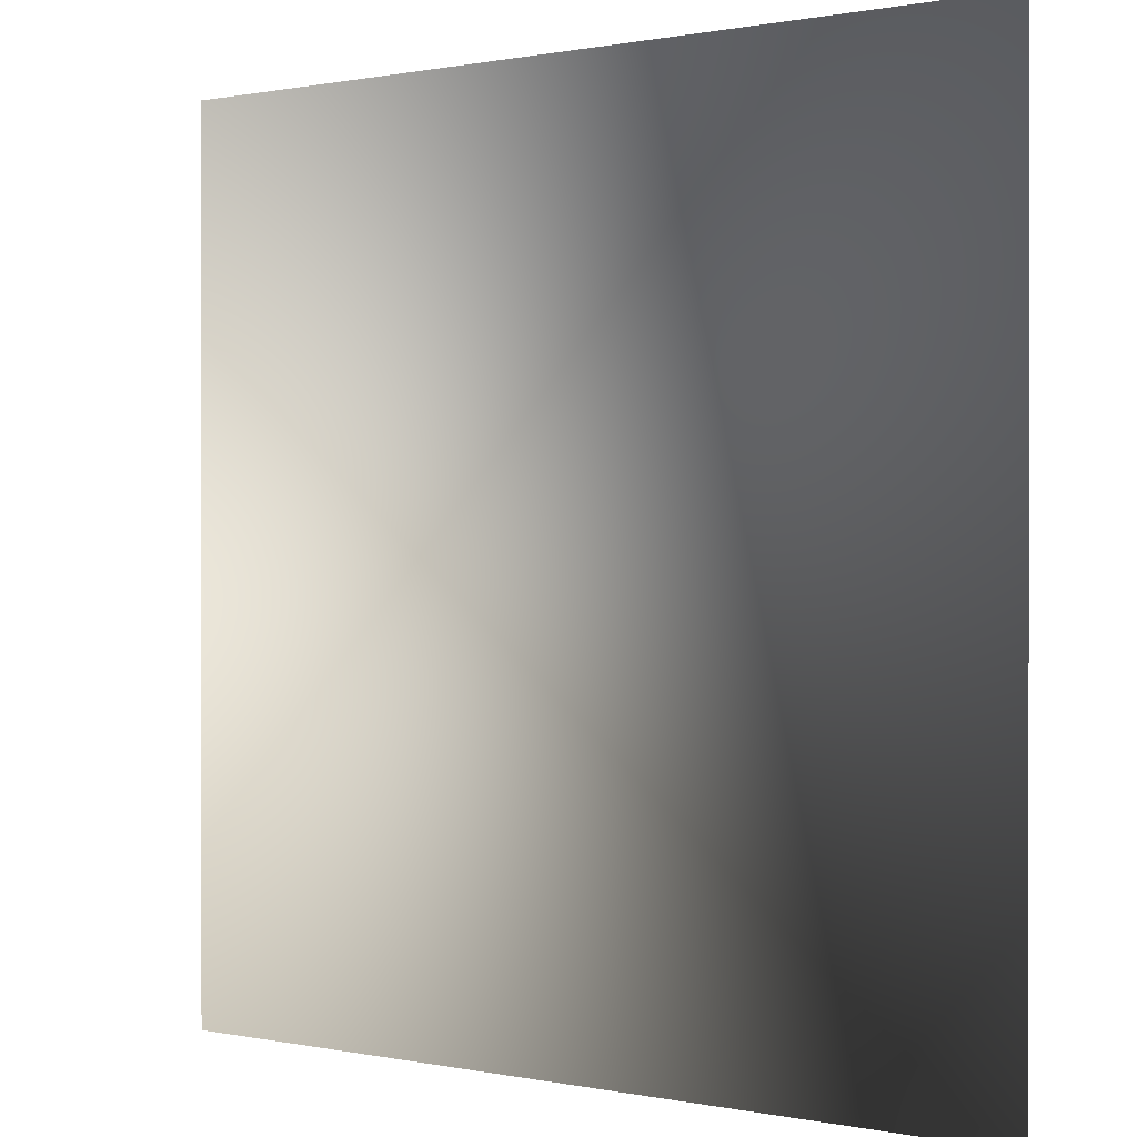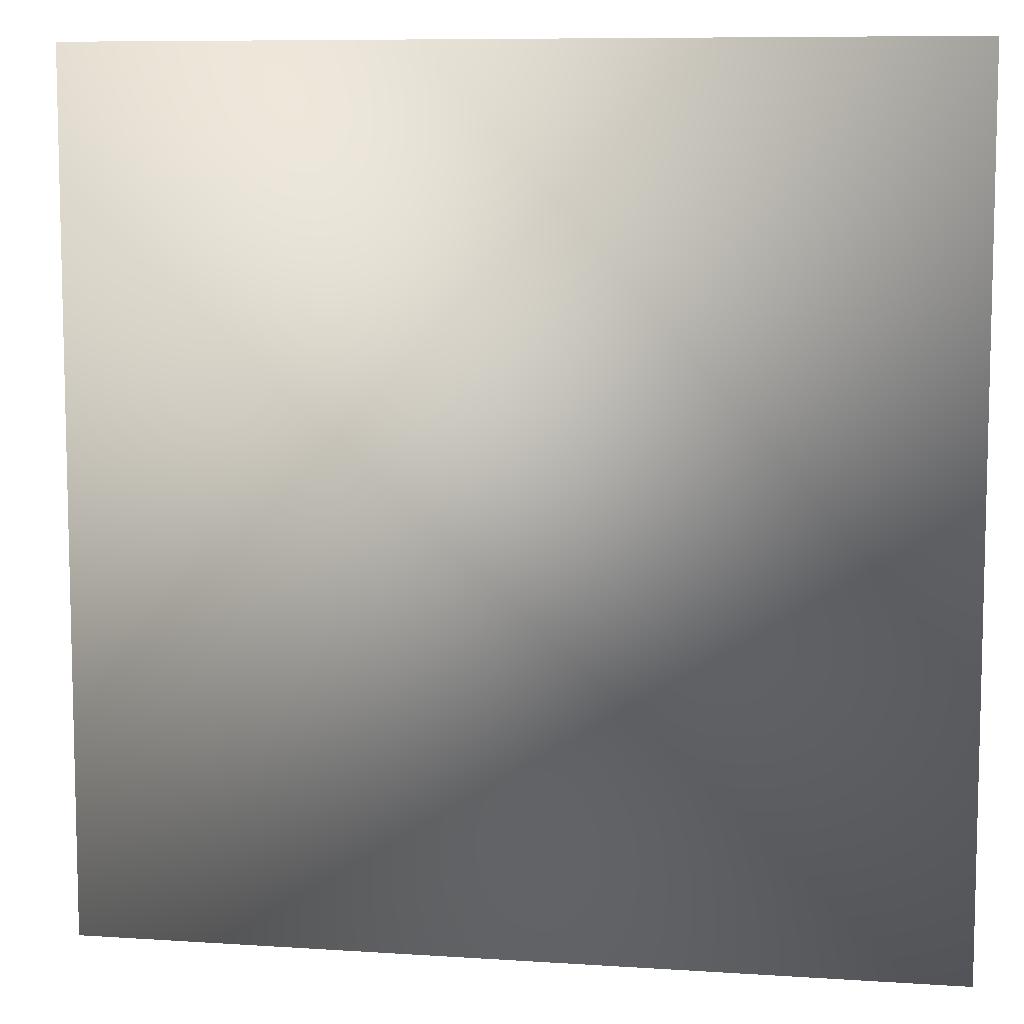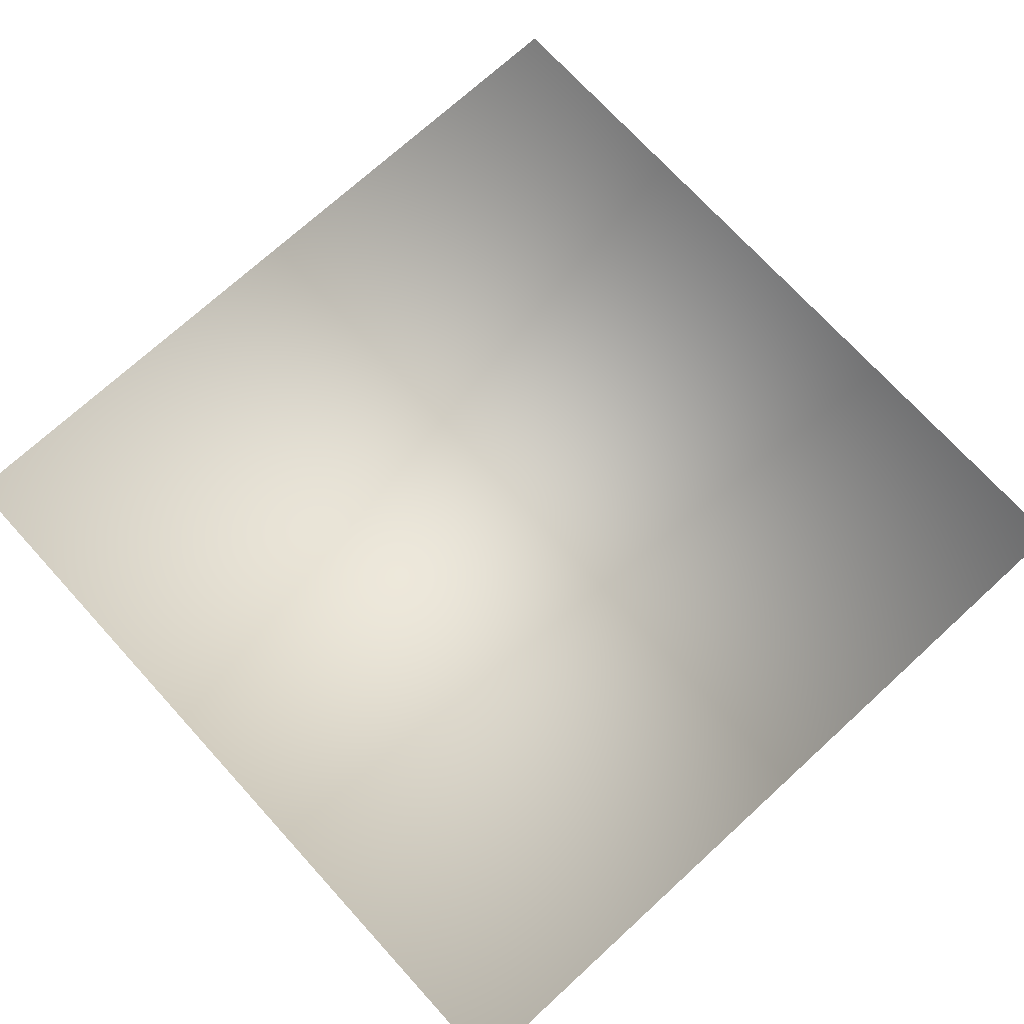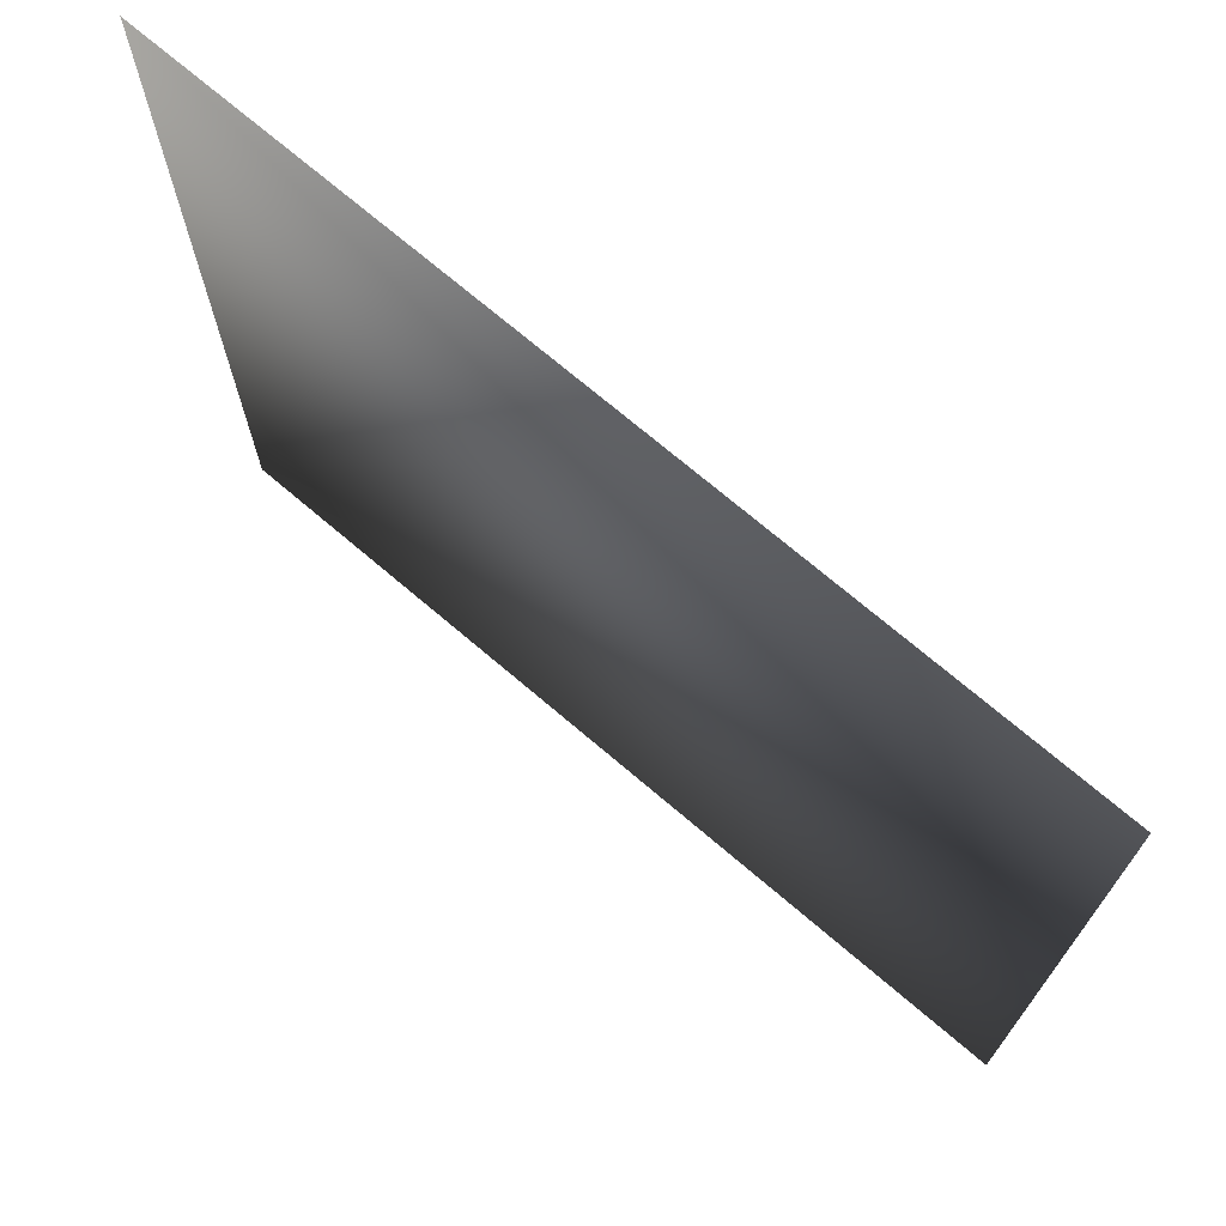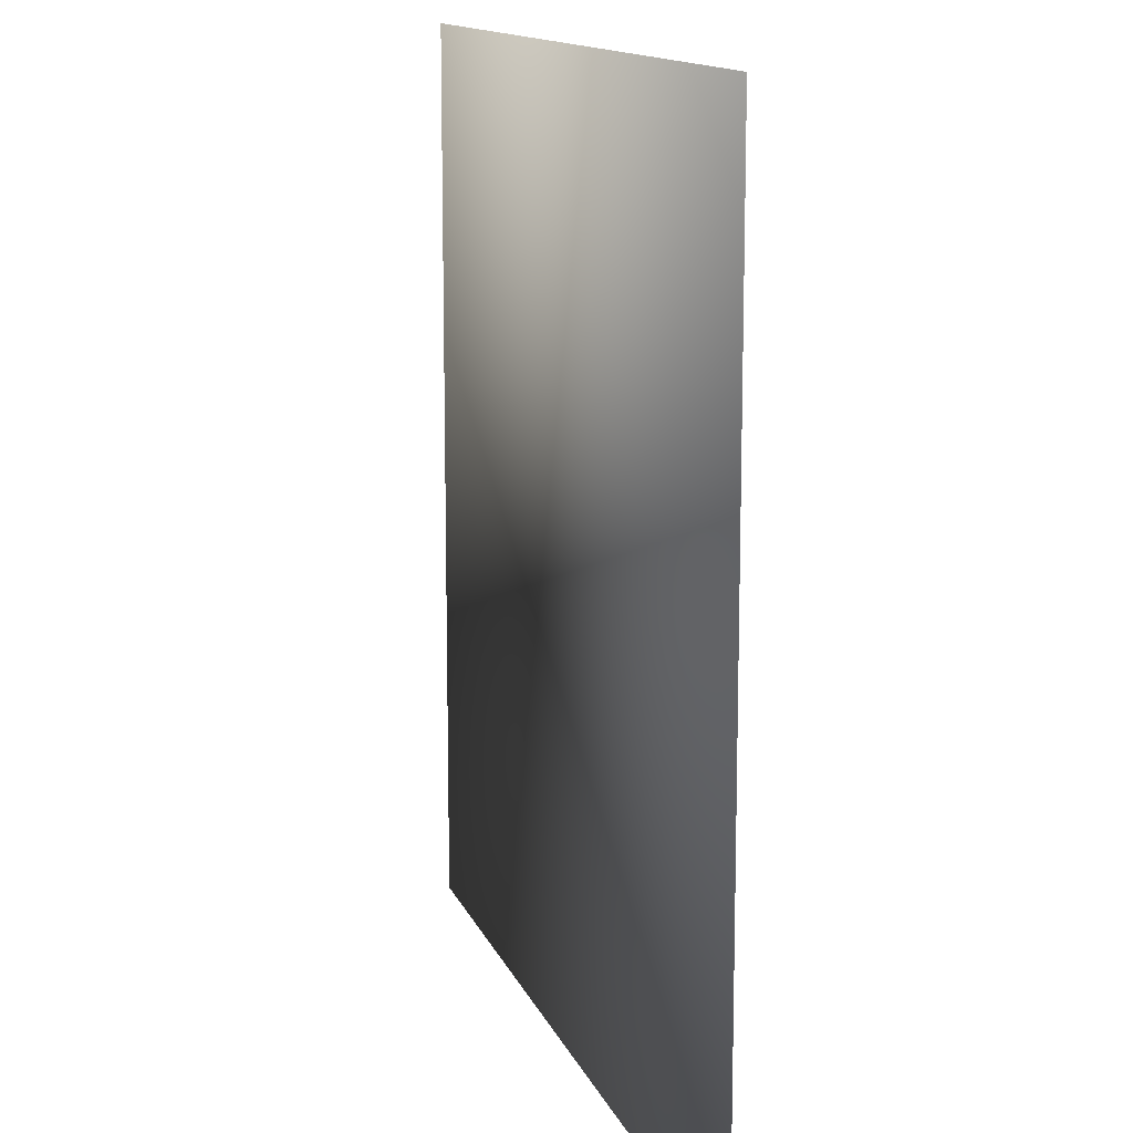
<metadata>
{"format":"obj","ext":"obj","renderer":"f3d","projection":"perspective","resolution":1024,"background":"white","views":[{"elev":0.5,"azim":37.8,"up":"+Y"},{"elev":8.5,"azim":-169.8,"up":"+Y"},{"elev":72.8,"azim":137.6,"up":"+Z"},{"elev":72.2,"azim":-139.6,"up":"+Y"},{"elev":13.1,"azim":-106.0,"up":"+Y"}]}
</metadata>
<code>
o ToasterLever_8_ToasterLever_8_1_GeomSubset_0
v 0.002036 -0.1611 0.05989
v 0.002036 -0.157 0.05989
v -0.002036 -0.1611 0.05989
v -0.002036 -0.157 0.05989
v 0.002036 -0.1611 0.05989
v 0.002036 -0.157 0.05989
v -0.002036 -0.1611 0.05989
v -0.002036 -0.157 0.05989
v 0.002036 -0.1611 0.05989
v 0.002036 -0.157 0.05989
v -0.002036 -0.1611 0.05989
v -0.002036 -0.157 0.05989
v 0.002036 -0.1611 0.05989
v 0.002036 -0.157 0.05989
v -0.002036 -0.1611 0.05989
v -0.002036 -0.157 0.05989
v 0.002036 -0.1611 0.05989
v 0.002036 -0.157 0.05989
v -0.002036 -0.1611 0.05989
v -0.002036 -0.157 0.05989
v 0.002036 -0.1611 0.05989
v 0.002036 -0.157 0.05989
v -0.002036 -0.1611 0.05989
v -0.002036 -0.157 0.05989
v 0.002331 -0.148 0.06086
v 0.001784 -0.148 0.06168
v 0.000966 -0.148 0.06222
v 0 -0.148 0.06241
v -0.000966 -0.148 0.06222
v -0.001784 -0.148 0.06168
v -0.002331 -0.148 0.06086
v -0.002523 -0.148 0.05989
v -0.002331 -0.148 0.05893
v -0.001784 -0.148 0.05811
v -0.000966 -0.148 0.05756
v 0 -0.148 0.05737
v 0.000966 -0.148 0.05756
v 0.001784 -0.148 0.05811
v 0.002331 -0.148 0.05893
v 0.002523 -0.148 0.05989
v 0.00681 -0.1503 0.06271
v 0.005213 -0.1503 0.0651
v 0.002821 -0.1503 0.0667
v 0 -0.1503 0.06726
v -0.002821 -0.1503 0.0667
v -0.005213 -0.1503 0.0651
v -0.00681 -0.1503 0.06271
v -0.007372 -0.1503 0.05989
v -0.00681 -0.1503 0.05707
v -0.005213 -0.1503 0.05468
v -0.002821 -0.1503 0.05308
v 0 -0.1503 0.05252
v 0.002821 -0.1503 0.05308
v 0.005213 -0.1503 0.05468
v 0.00681 -0.1503 0.05707
v 0.007372 -0.1503 0.05989
v 0.01012 -0.1545 0.06409
v 0.007748 -0.1545 0.06764
v 0.004193 -0.1545 0.07001
v 0 -0.1545 0.07085
v -0.004193 -0.1545 0.07001
v -0.007748 -0.1545 0.06764
v -0.01012 -0.1545 0.06409
v -0.01096 -0.1545 0.05989
v -0.01012 -0.1545 0.0557
v -0.007748 -0.1545 0.05214
v -0.004193 -0.1545 0.04977
v 0 -0.1545 0.04893
v 0.004193 -0.1545 0.04977
v 0.007748 -0.1545 0.05214
v 0.01012 -0.1545 0.0557
v 0.01096 -0.1545 0.05989
v 0.01096 -0.1591 0.06443
v 0.008386 -0.1591 0.06828
v 0.004539 -0.1591 0.07085
v 0 -0.1591 0.07175
v -0.004539 -0.1591 0.07085
v -0.008386 -0.1591 0.06828
v -0.01096 -0.1591 0.06443
v -0.01186 -0.1591 0.05989
v -0.01096 -0.1591 0.05535
v -0.008386 -0.1591 0.05151
v -0.004539 -0.1591 0.04893
v 0 -0.1591 0.04803
v 0.004539 -0.1591 0.04893
v 0.008386 -0.1591 0.05151
v 0.01096 -0.1591 0.05535
v 0.01186 -0.1591 0.05989
v 0.01012 -0.1636 0.06409
v 0.007748 -0.1636 0.06764
v 0.004193 -0.1636 0.07001
v 0 -0.1636 0.07085
v -0.004193 -0.1636 0.07001
v -0.007748 -0.1636 0.06764
v -0.01012 -0.1636 0.06409
v -0.01096 -0.1636 0.05989
v -0.01012 -0.1636 0.0557
v -0.007748 -0.1636 0.05214
v -0.004193 -0.1636 0.04977
v 0 -0.1636 0.04893
v 0.004193 -0.1636 0.04977
v 0.007748 -0.1636 0.05214
v 0.01012 -0.1636 0.0557
v 0.01096 -0.1636 0.05989
v 0.007748 -0.1674 0.0631
v 0.00593 -0.1674 0.06582
v 0.003209 -0.1674 0.06764
v 0 -0.1674 0.06828
v -0.003209 -0.1674 0.06764
v -0.00593 -0.1674 0.06582
v -0.007748 -0.1674 0.0631
v -0.008386 -0.1674 0.05989
v -0.007748 -0.1674 0.05668
v -0.00593 -0.1674 0.05396
v -0.003209 -0.1674 0.05214
v 0 -0.1674 0.05151
v 0.003209 -0.1674 0.05214
v 0.00593 -0.1674 0.05396
v 0.007748 -0.1674 0.05668
v 0.008386 -0.1674 0.05989
v 0.004193 -0.17 0.06163
v 0.003209 -0.17 0.0631
v 0.001737 -0.17 0.06409
v 0 -0.17 0.06443
v -0.001737 -0.17 0.06409
v -0.003209 -0.17 0.0631
v -0.004193 -0.17 0.06163
v -0.004539 -0.17 0.05989
v -0.004193 -0.17 0.05815
v -0.003209 -0.17 0.05668
v -0.001737 -0.17 0.0557
v 0 -0.17 0.05535
v 0.001737 -0.17 0.0557
v 0.003209 -0.17 0.05668
v 0.004193 -0.17 0.05815
v 0.004539 -0.17 0.05989
v 0 -0.1709 0.05989
v 0.001784 -0.1277 0.06168
v 0.000966 -0.1277 0.06222
v 0 -0.1277 0.06241
v -0.000966 -0.1277 0.06222
v -0.001784 -0.1277 0.06168
v -0.002331 -0.1277 0.06086
v -0.002523 -0.1277 0.05989
v -0.002331 -0.1277 0.05893
v -0.001784 -0.1277 0.05811
v -0.000966 -0.1277 0.05756
v 0 -0.1277 0.05737
v 0.000966 -0.1277 0.05756
v 0.001784 -0.1277 0.05811
v 0.002331 -0.1277 0.05893
v 0.002523 -0.1277 0.05989
v 0.002331 -0.1277 0.06086
f 1 2 4 3

</code>
